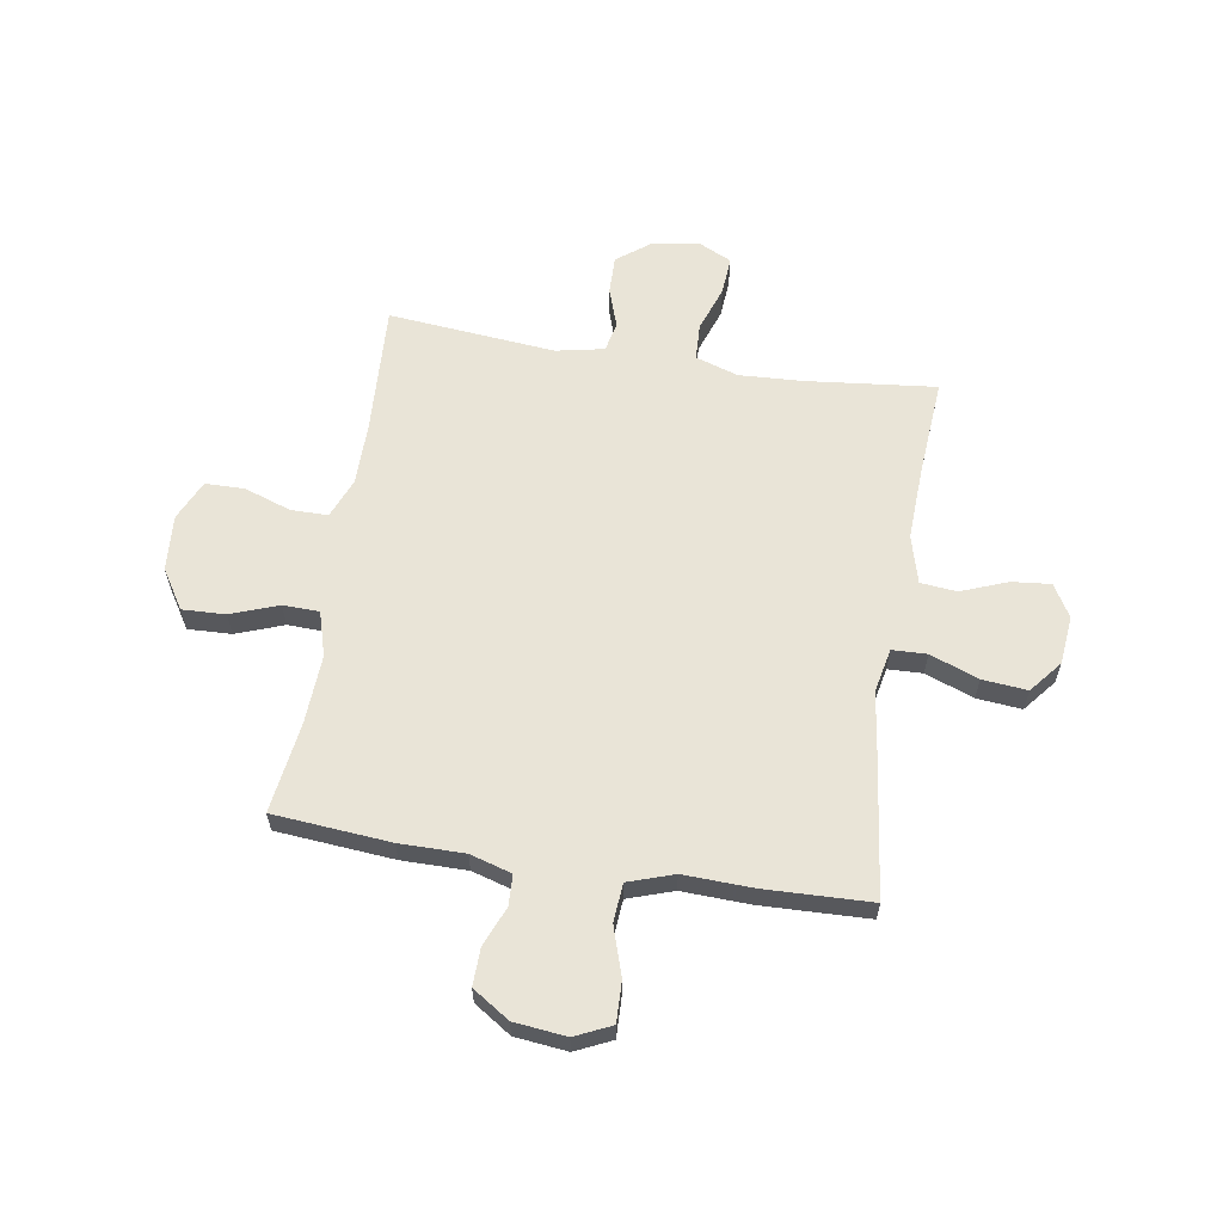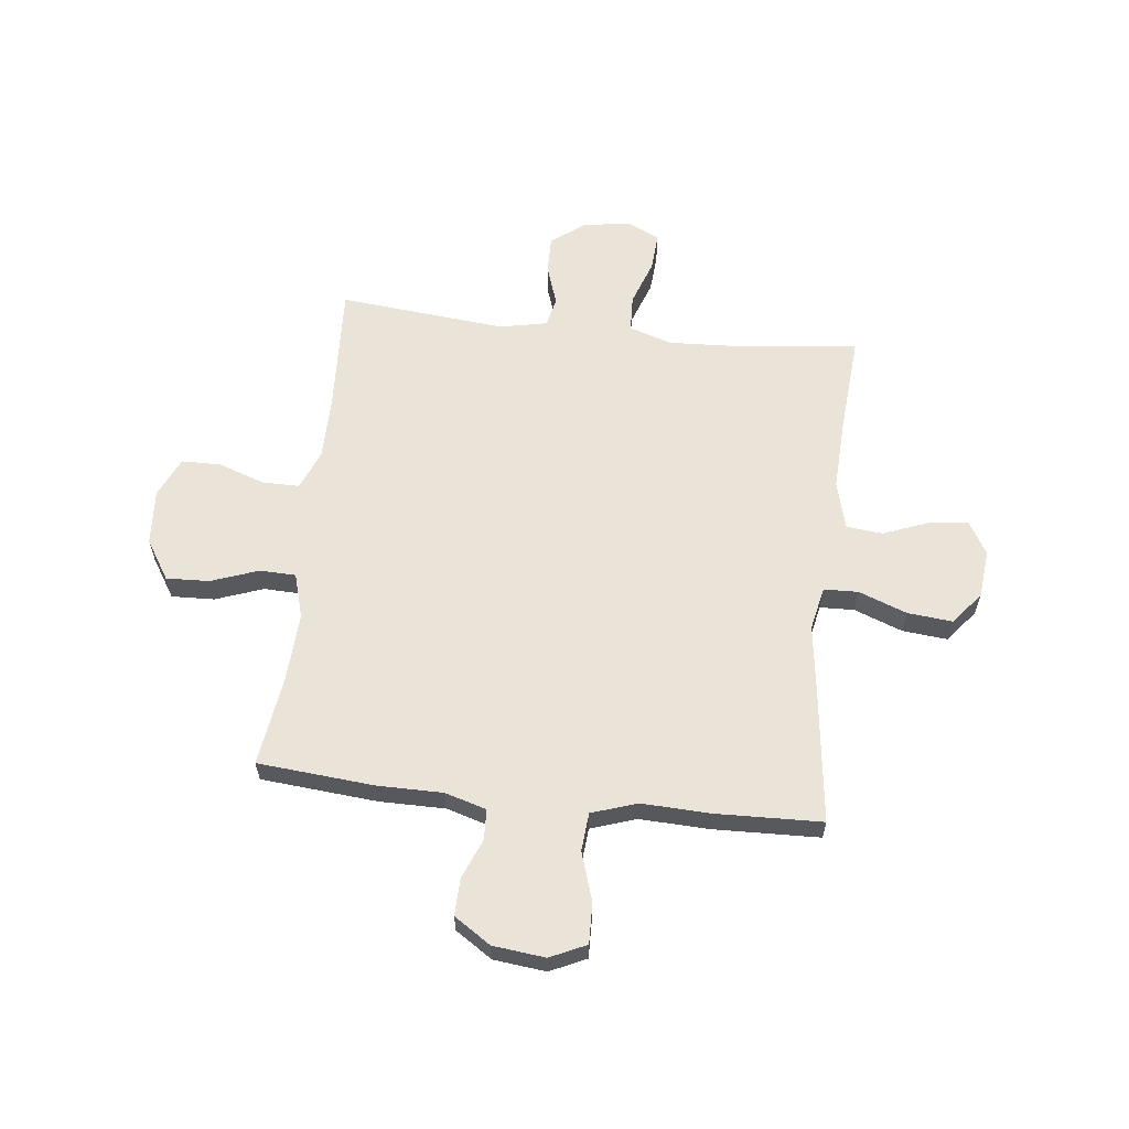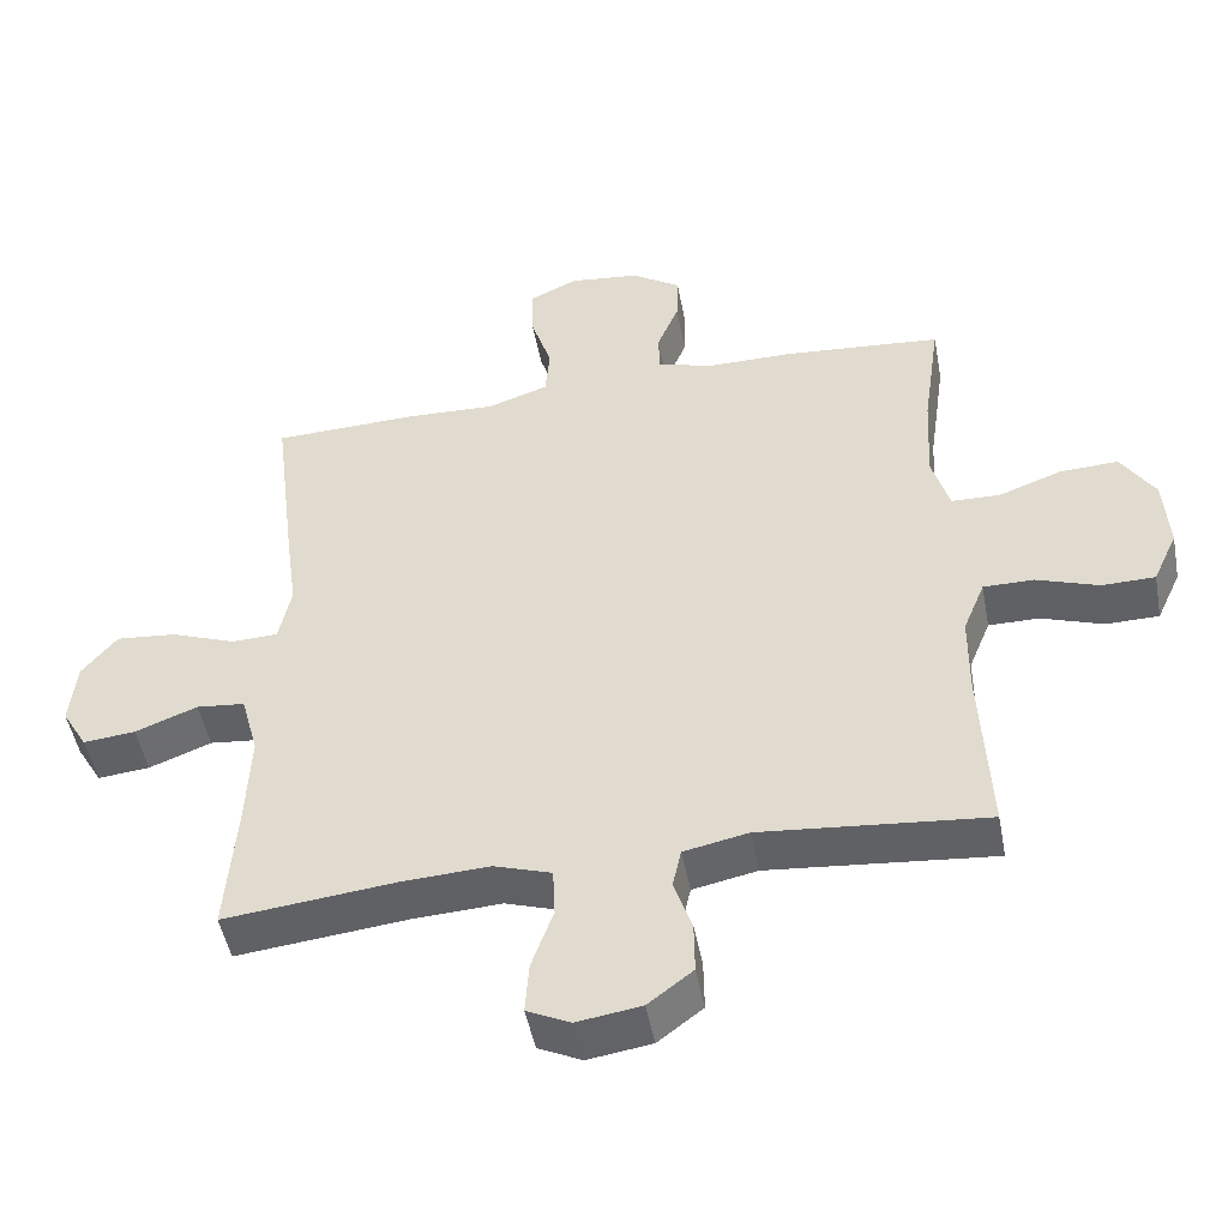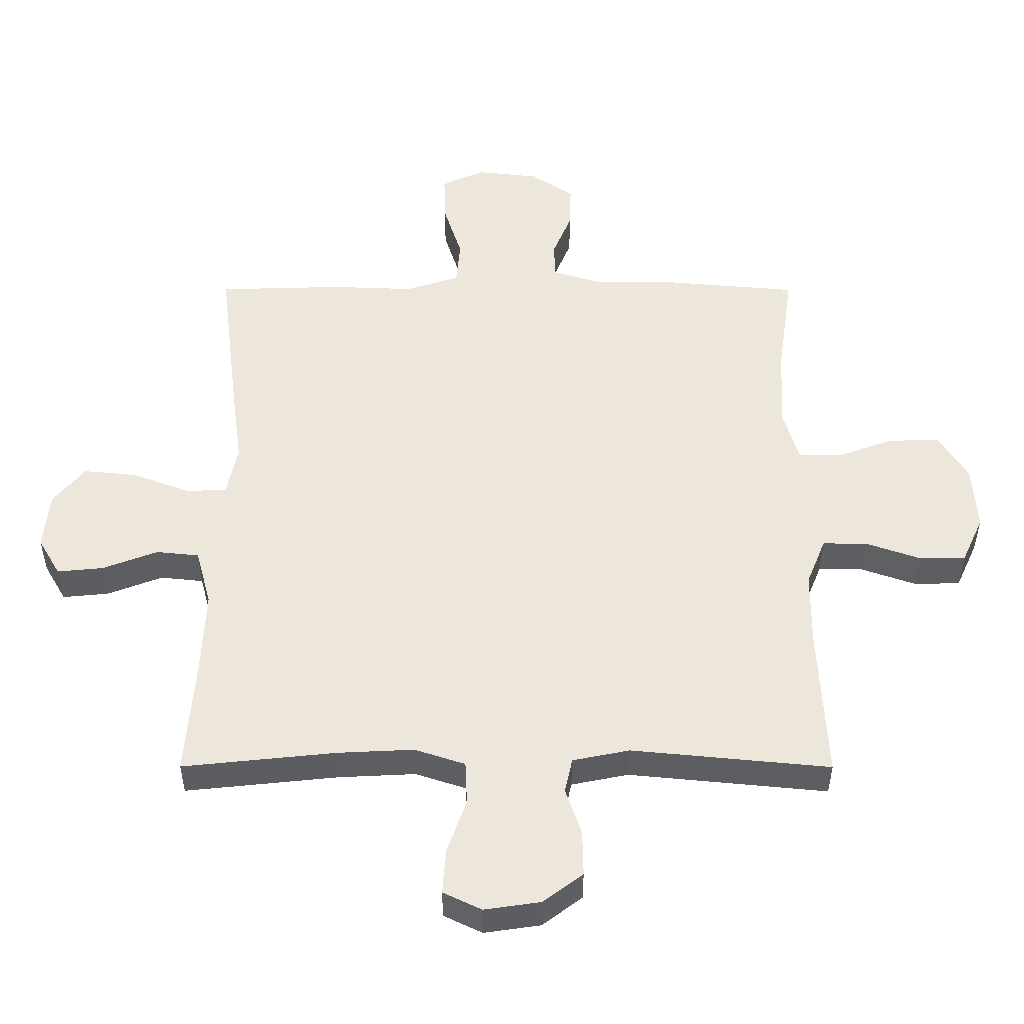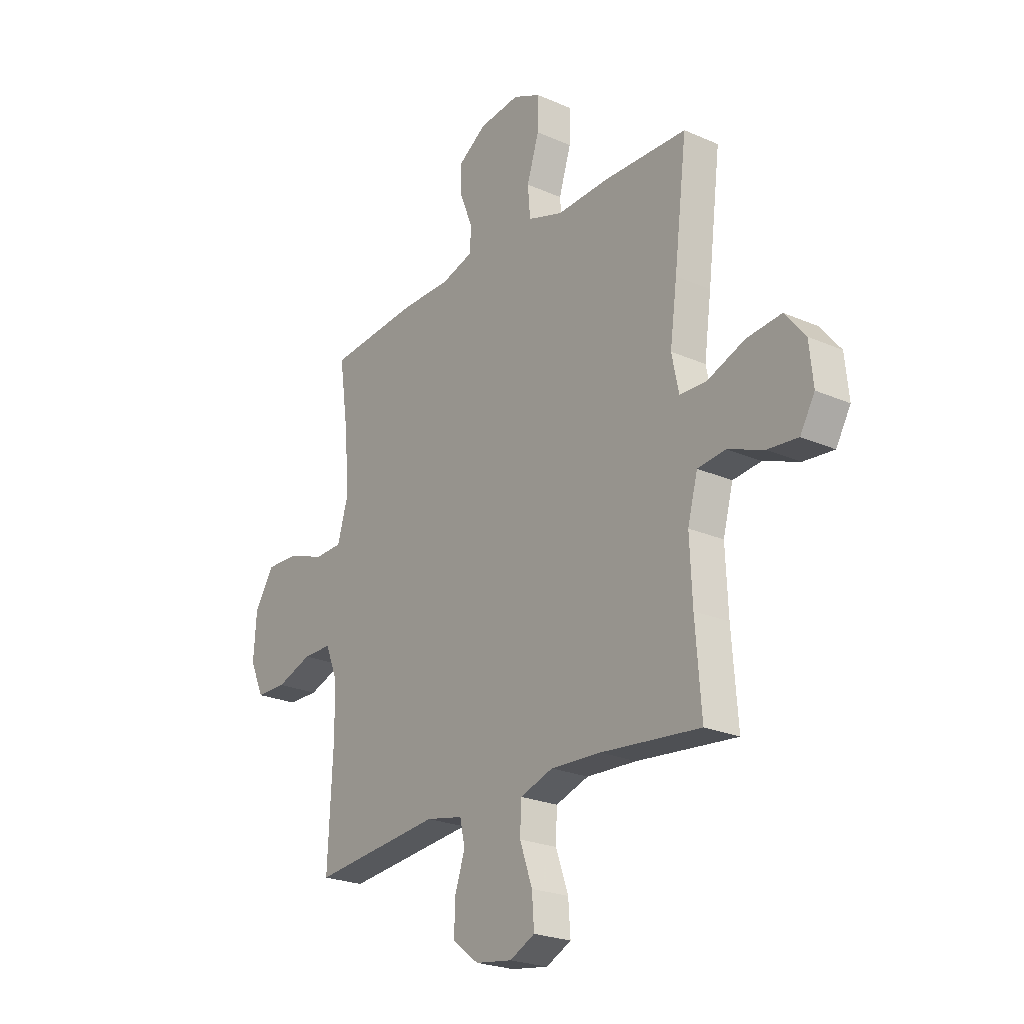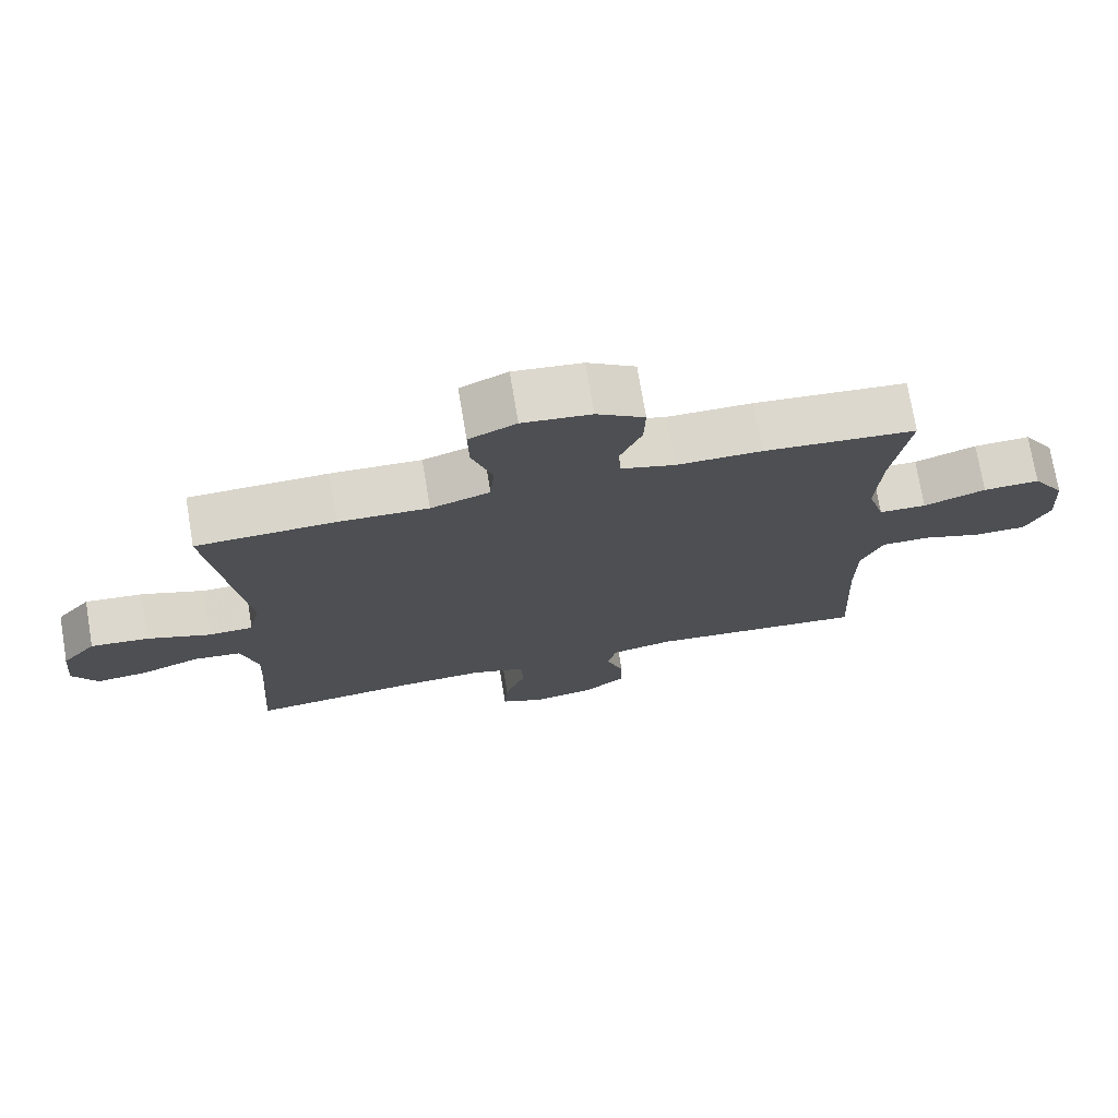
<metadata>
{"format":"obj","ext":"obj","renderer":"f3d","projection":"perspective","resolution":1024,"background":"white","views":[{"elev":61.1,"azim":9.0,"up":"+Y"},{"elev":60.8,"azim":6.4,"up":"+Y"},{"elev":-48.8,"azim":-169.3,"up":"+Z"},{"elev":-38.2,"azim":179.9,"up":"+Z"},{"elev":-23.6,"azim":53.5,"up":"+Z"},{"elev":74.0,"azim":170.5,"up":"+Z"}]}
</metadata>
<code>
v 0.5 0.07 0.5
v 0.469 0.07 0.249
v 0.452 0.07 0.124
v 0.469 0.07 0.043
v 0.533 0.07 0.041
v 0.623 0.07 0.075
v 0.706 0.07 0.083
v 0.755 0.07 0.023
v 0.764 0.07 -0.067
v 0.729 0.07 -0.127
v 0.657 0.07 -0.12
v 0.571 0.07 -0.087
v 0.504 0.07 -0.094
v 0.48 0.07 -0.183
v 0.486 0.07 -0.317
v 0.5 0.07 -0.5
v 0.262 0.07 -0.475
v 0.142 0.07 -0.469
v 0.063 0.07 -0.495
v 0.06 0.07 -0.563
v 0.09 0.07 -0.648
v 0.095 0.07 -0.719
v 0.035 0.07 -0.748
v -0.053 0.07 -0.735
v -0.115 0.07 -0.688
v -0.114 0.07 -0.617
v -0.089 0.07 -0.543
v -0.101 0.07 -0.488
v -0.19 0.07 -0.47
v -0.5 0.07 -0.5
v -0.488 0.07 -0.257
v -0.489 0.07 -0.142
v -0.519 0.07 -0.068
v -0.588 0.07 -0.068
v -0.674 0.07 -0.098
v -0.747 0.07 -0.097
v -0.781 0.07 -0.023
v -0.774 0.07 0.081
v -0.728 0.07 0.154
v -0.648 0.07 0.151
v -0.56 0.07 0.119
v -0.493 0.07 0.121
v -0.469 0.07 0.204
v -0.476 0.07 0.332
v -0.5 0.07 0.5
v -0.283 0.07 0.519
v -0.163 0.07 0.519
v -0.086 0.07 0.542
v -0.084 0.07 0.599
v -0.114 0.07 0.672
v -0.116 0.07 0.741
v -0.048 0.07 0.786
v 0.049 0.07 0.797
v 0.116 0.07 0.766
v 0.114 0.07 0.691
v 0.085 0.07 0.6
v 0.091 0.07 0.529
v 0.175 0.07 0.501
v 0.303 0.07 0.506
v 0.5 0 0.5
v 0.469 0 0.249
v 0.452 0 0.124
v 0.469 0 0.043
v 0.533 0 0.041
v 0.623 0 0.075
v 0.706 0 0.083
v 0.755 0 0.023
v 0.764 0 -0.067
v 0.729 0 -0.127
v 0.657 0 -0.12
v 0.571 0 -0.087
v 0.504 0 -0.094
v 0.48 0 -0.183
v 0.486 0 -0.317
v 0.5 0 -0.5
v 0.262 0 -0.475
v 0.142 0 -0.469
v 0.063 0 -0.495
v 0.06 0 -0.563
v 0.09 0 -0.648
v 0.095 0 -0.719
v 0.035 0 -0.748
v -0.053 0 -0.735
v -0.115 0 -0.688
v -0.114 0 -0.617
v -0.089 0 -0.543
v -0.101 0 -0.488
v -0.19 0 -0.47
v -0.5 0 -0.5
v -0.488 0 -0.257
v -0.489 0 -0.142
v -0.519 0 -0.068
v -0.588 0 -0.068
v -0.674 0 -0.098
v -0.747 0 -0.097
v -0.781 0 -0.023
v -0.774 0 0.081
v -0.728 0 0.154
v -0.648 0 0.151
v -0.56 0 0.119
v -0.493 0 0.121
v -0.469 0 0.204
v -0.476 0 0.332
v -0.5 0 0.5
v -0.283 0 0.519
v -0.163 0 0.519
v -0.086 0 0.542
v -0.084 0 0.599
v -0.114 0 0.672
v -0.116 0 0.741
v -0.048 0 0.786
v 0.049 0 0.797
v 0.116 0 0.766
v 0.114 0 0.691
v 0.085 0 0.6
v 0.091 0 0.529
v 0.175 0 0.501
v 0.303 0 0.506
f 58 59 1 2
f 57 58 2 3
f 53 54 55 56
f 53 56 57
f 52 53 57
f 49 50 51 52
f 48 49 52 57
f 47 48 57 3
f 44 45 46 47
f 43 44 47 3
f 38 39 40 41
f 38 41 42
f 37 38 42
f 34 35 36 37
f 33 34 37 42
f 32 33 42 43
f 29 30 31
f 28 29 31 32
f 24 25 26 27
f 22 23 24 27
f 20 21 22 27
f 19 20 27 28
f 18 19 28 32
f 15 16 17
f 14 15 17 18
f 13 14 18 32
f 9 10 11 12
f 7 8 9 12
f 5 6 7 12
f 4 5 12 13
f 32 43 3 4
f 4 13 32
f 61 60 118 117
f 62 61 117 116
f 115 114 113 112
f 116 115 112
f 116 112 111
f 111 110 109 108
f 116 111 108 107
f 62 116 107 106
f 106 105 104 103
f 62 106 103 102
f 100 99 98 97
f 101 100 97
f 101 97 96
f 96 95 94 93
f 101 96 93 92
f 102 101 92 91
f 90 89 88
f 91 90 88 87
f 86 85 84 83
f 86 83 82 81
f 86 81 80 79
f 87 86 79 78
f 91 87 78 77
f 76 75 74
f 77 76 74 73
f 91 77 73 72
f 71 70 69 68
f 71 68 67 66
f 71 66 65 64
f 72 71 64 63
f 63 62 102 91
f 91 72 63
f 1 60 61 2
f 2 61 62 3
f 3 62 63 4
f 4 63 64 5
f 5 64 65 6
f 6 65 66 7
f 7 66 67 8
f 8 67 68 9
f 9 68 69 10
f 10 69 70 11
f 11 70 71 12
f 12 71 72 13
f 13 72 73 14
f 14 73 74 15
f 15 74 75 16
f 16 75 76 17
f 17 76 77 18
f 18 77 78 19
f 19 78 79 20
f 20 79 80 21
f 21 80 81 22
f 22 81 82 23
f 23 82 83 24
f 24 83 84 25
f 25 84 85 26
f 26 85 86 27
f 27 86 87 28
f 28 87 88 29
f 29 88 89 30
f 30 89 90 31
f 31 90 91 32
f 32 91 92 33
f 33 92 93 34
f 34 93 94 35
f 35 94 95 36
f 36 95 96 37
f 37 96 97 38
f 38 97 98 39
f 39 98 99 40
f 40 99 100 41
f 41 100 101 42
f 42 101 102 43
f 43 102 103 44
f 44 103 104 45
f 45 104 105 46
f 46 105 106 47
f 47 106 107 48
f 48 107 108 49
f 49 108 109 50
f 50 109 110 51
f 51 110 111 52
f 52 111 112 53
f 53 112 113 54
f 54 113 114 55
f 55 114 115 56
f 56 115 116 57
f 57 116 117 58
f 58 117 118 59
f 59 118 60 1

</code>
